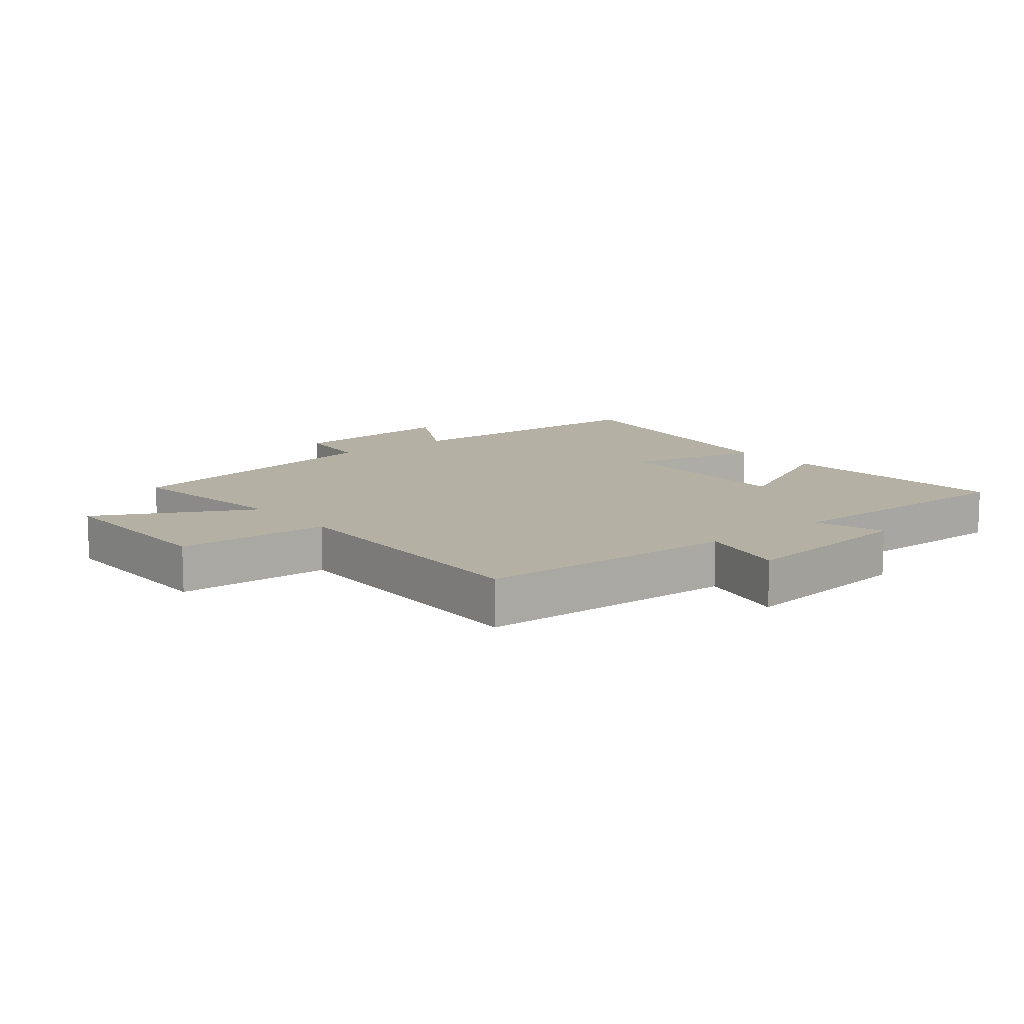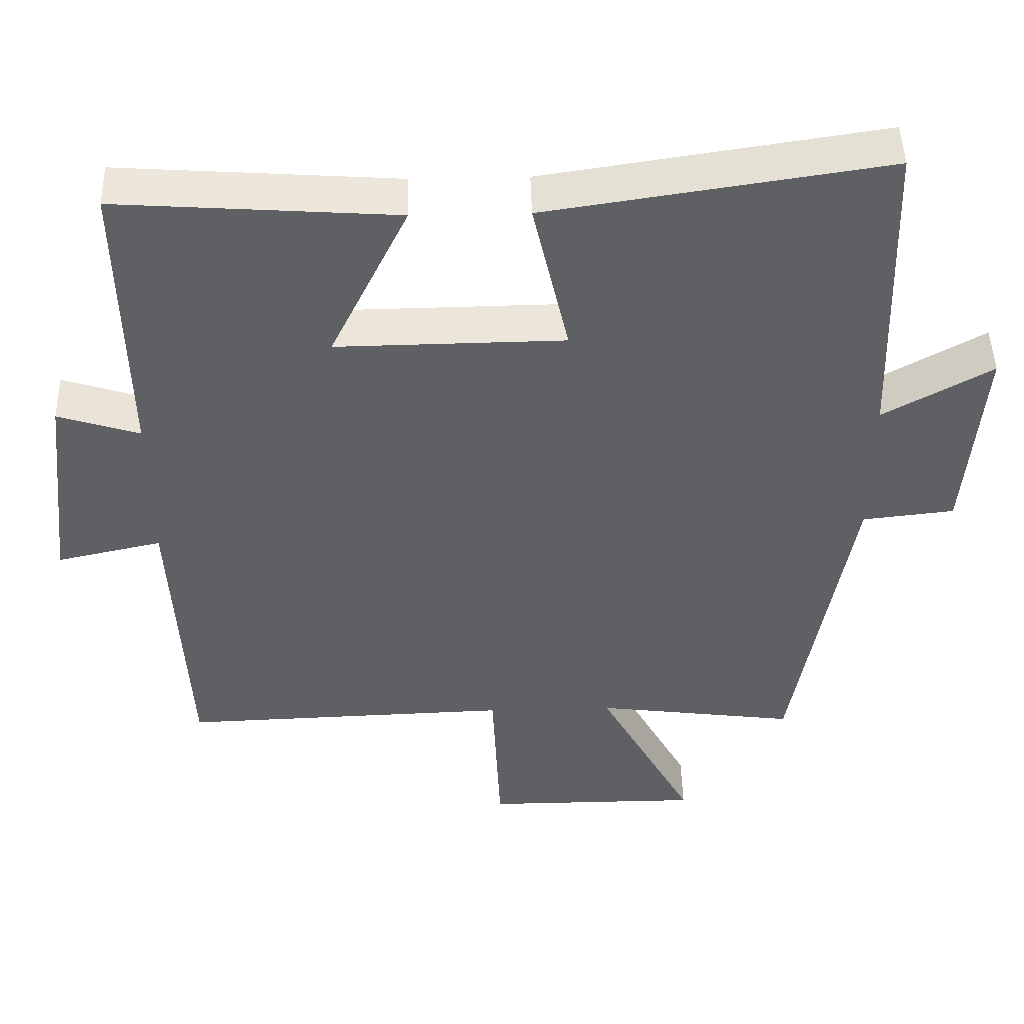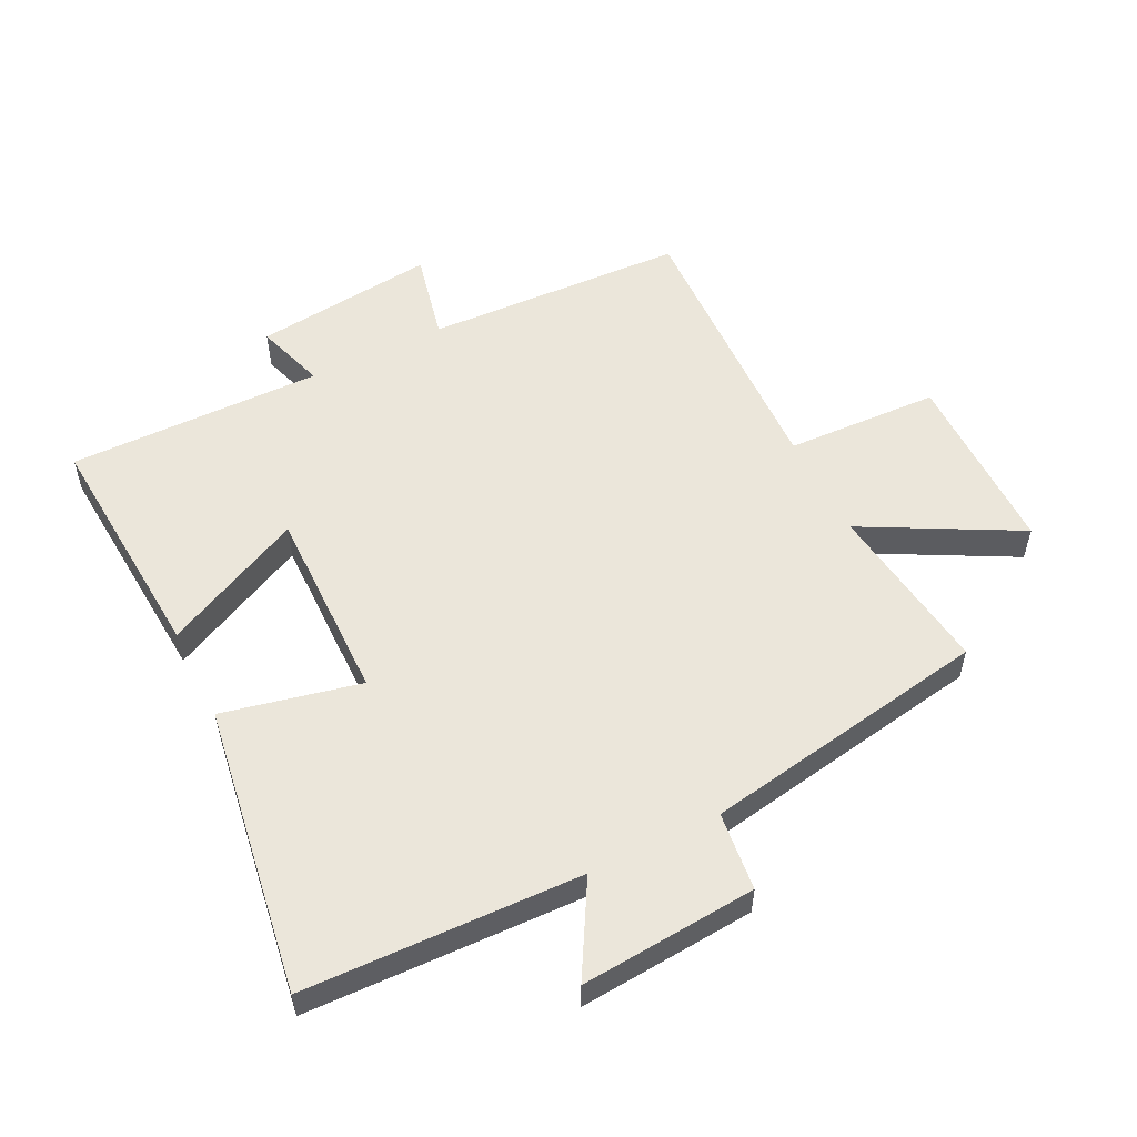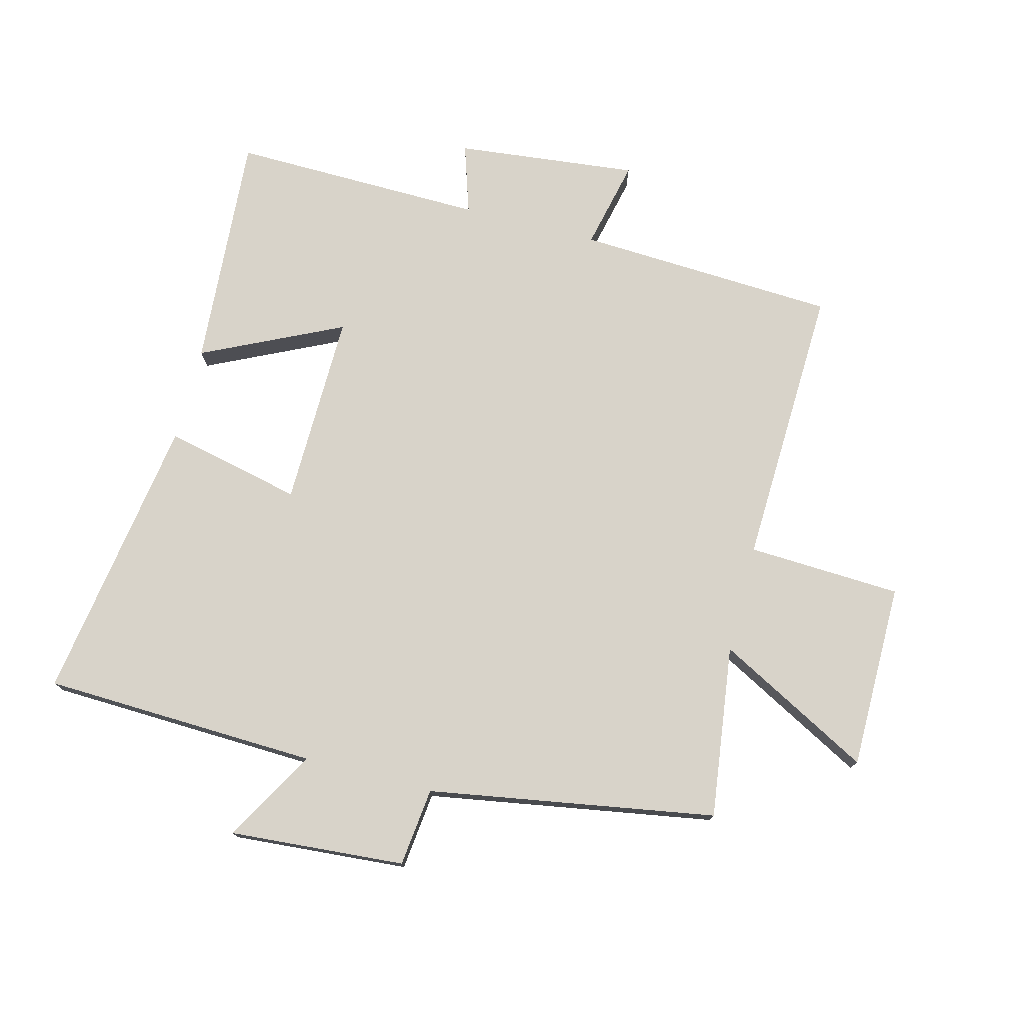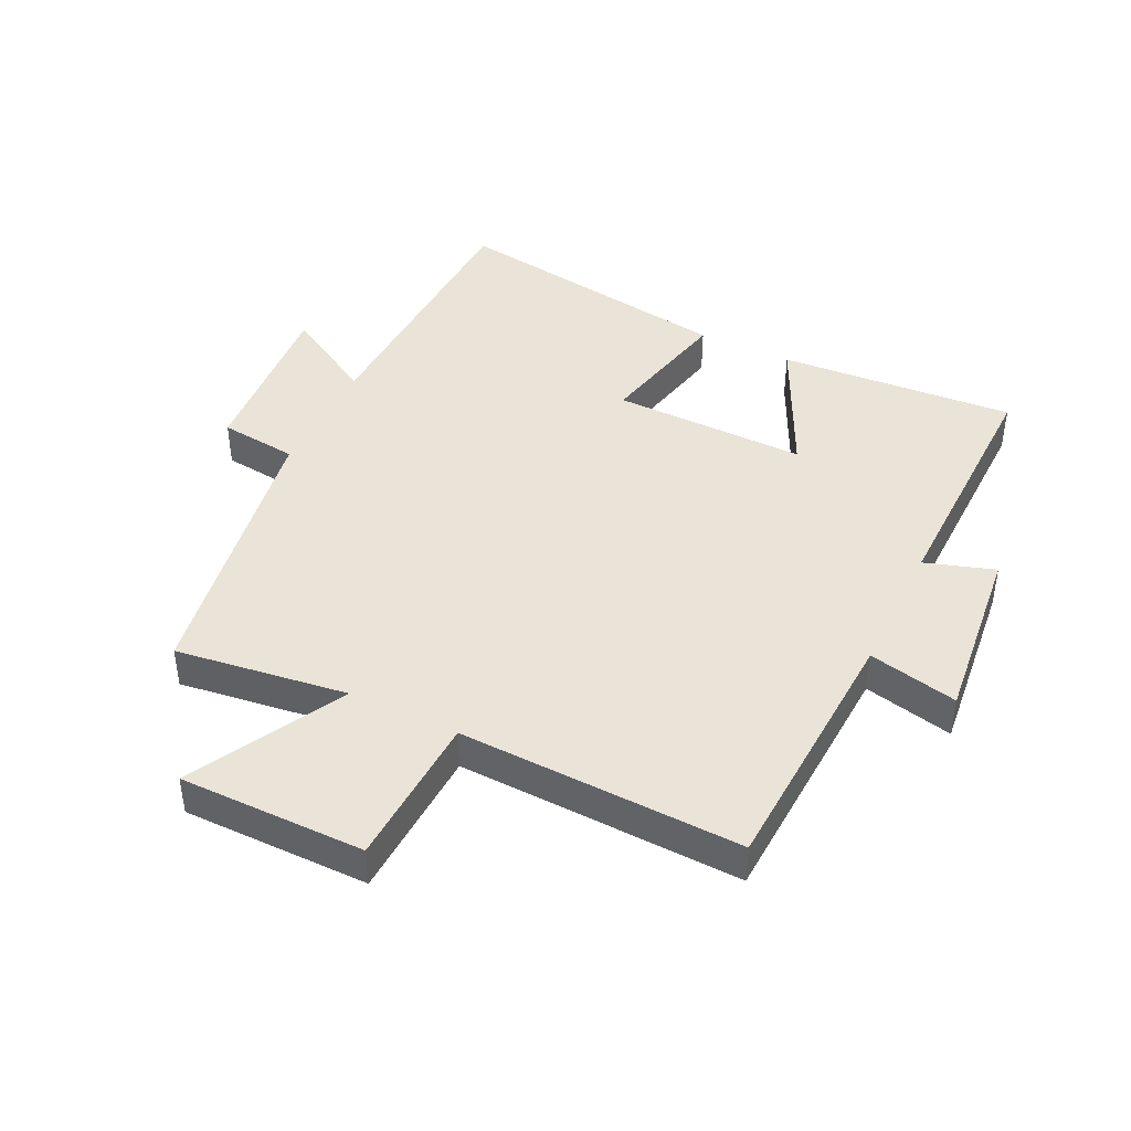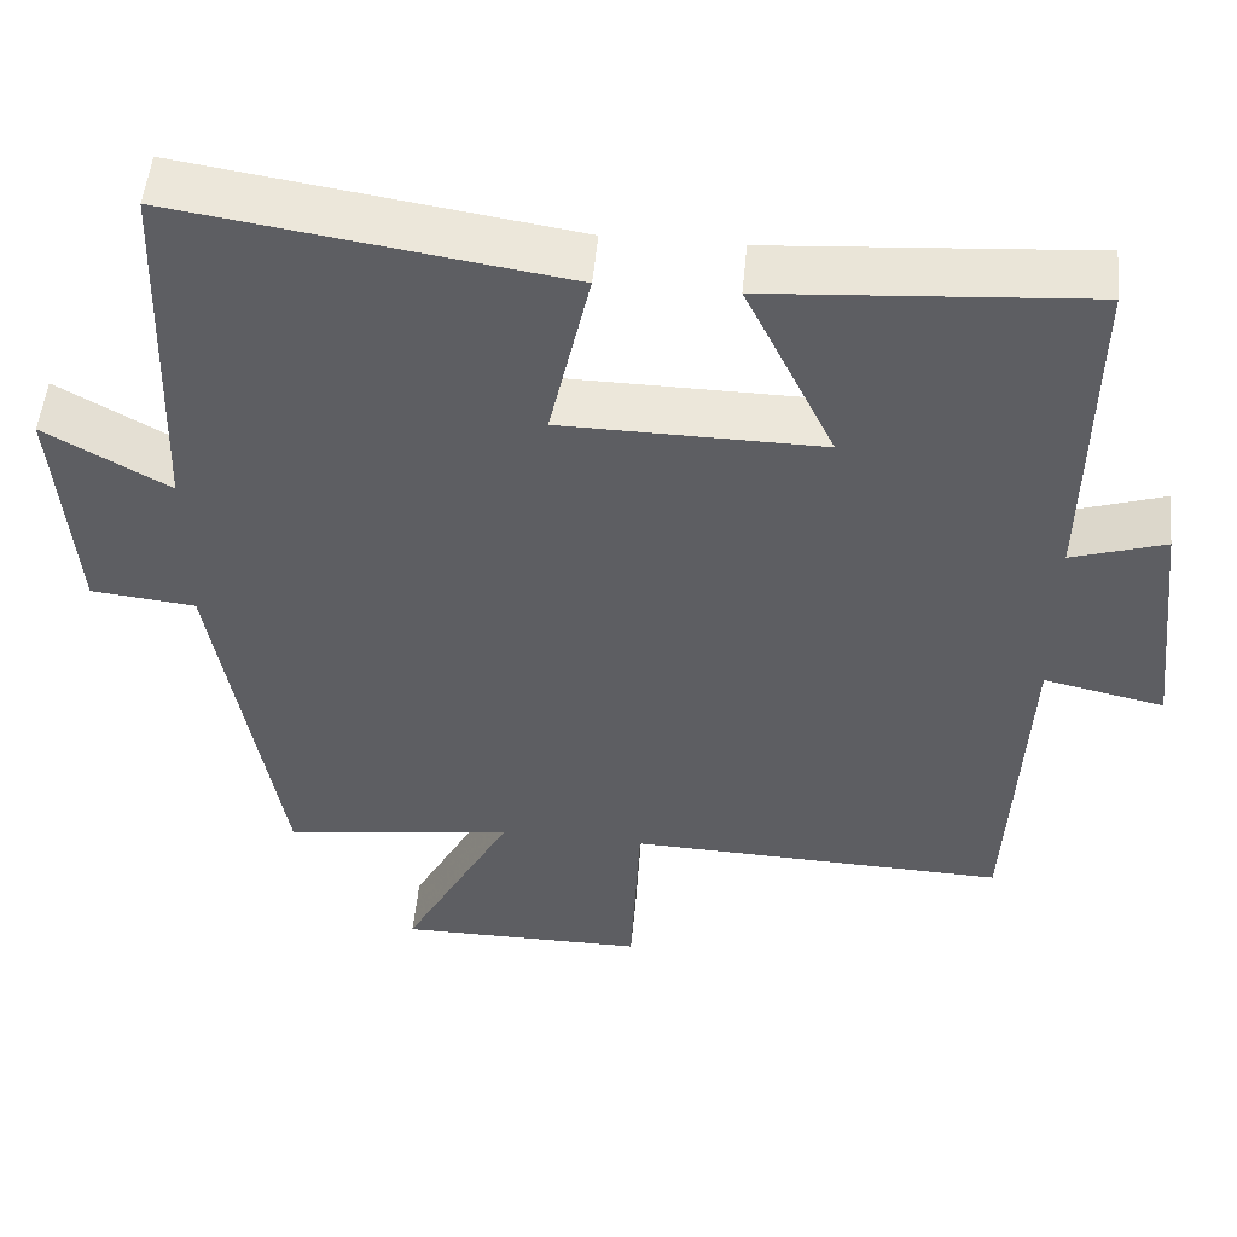
<metadata>
{"format":"obj","ext":"obj","renderer":"f3d","projection":"perspective","resolution":1024,"background":"white","views":[{"elev":11.5,"azim":-129.4,"up":"+Y"},{"elev":47.5,"azim":-1.5,"up":"+Z"},{"elev":54.9,"azim":63.5,"up":"+Y"},{"elev":75.8,"azim":104.6,"up":"+Y"},{"elev":43.0,"azim":-154.1,"up":"+Y"},{"elev":51.2,"azim":-174.6,"up":"+Z"}]}
</metadata>
<code>
v -0.506 0.07 0.527
v -0.128 0.07 0.5
v -0.235 0.07 0.277
v 0.075 0.07 0.281
v 0.026 0.07 0.5
v 0.485 0.07 0.57
v 0.5 0.07 0.131
v 0.647 0.07 0.215
v 0.625 0.07 -0.065
v 0.5 0.07 -0.079
v 0.422 0.07 -0.537
v 0.147 0.07 -0.5
v 0.278 0.07 -0.745
v -0.018 0.07 -0.745
v -0.029 0.07 -0.5
v -0.48 0.07 -0.515
v -0.5 0.07 -0.1
v -0.643 0.07 -0.132
v -0.611 0.07 0.158
v -0.5 0.07 0.122
v -0.506 0 0.527
v -0.128 0 0.5
v -0.235 0 0.277
v 0.075 0 0.281
v 0.026 0 0.5
v 0.485 0 0.57
v 0.5 0 0.131
v 0.647 0 0.215
v 0.625 0 -0.065
v 0.5 0 -0.079
v 0.422 0 -0.537
v 0.147 0 -0.5
v 0.278 0 -0.745
v -0.018 0 -0.745
v -0.029 0 -0.5
v -0.48 0 -0.515
v -0.5 0 -0.1
v -0.643 0 -0.132
v -0.611 0 0.158
v -0.5 0 0.122
f 17 18 19 20
f 15 16 17 20
f 15 20 1
f 12 13 14 15
f 12 15 1
f 10 11 12
f 7 8 9 10
f 4 5 6 7
f 3 4 7 10
f 1 2 3
f 12 1 3
f 3 10 12
f 40 39 38 37
f 40 37 36 35
f 21 40 35
f 35 34 33 32
f 21 35 32
f 32 31 30
f 30 29 28 27
f 27 26 25 24
f 30 27 24 23
f 23 22 21
f 23 21 32
f 32 30 23
f 1 21 22 2
f 2 22 23 3
f 3 23 24 4
f 4 24 25 5
f 5 25 26 6
f 6 26 27 7
f 7 27 28 8
f 8 28 29 9
f 9 29 30 10
f 10 30 31 11
f 11 31 32 12
f 12 32 33 13
f 13 33 34 14
f 14 34 35 15
f 15 35 36 16
f 16 36 37 17
f 17 37 38 18
f 18 38 39 19
f 19 39 40 20
f 20 40 21 1

</code>
